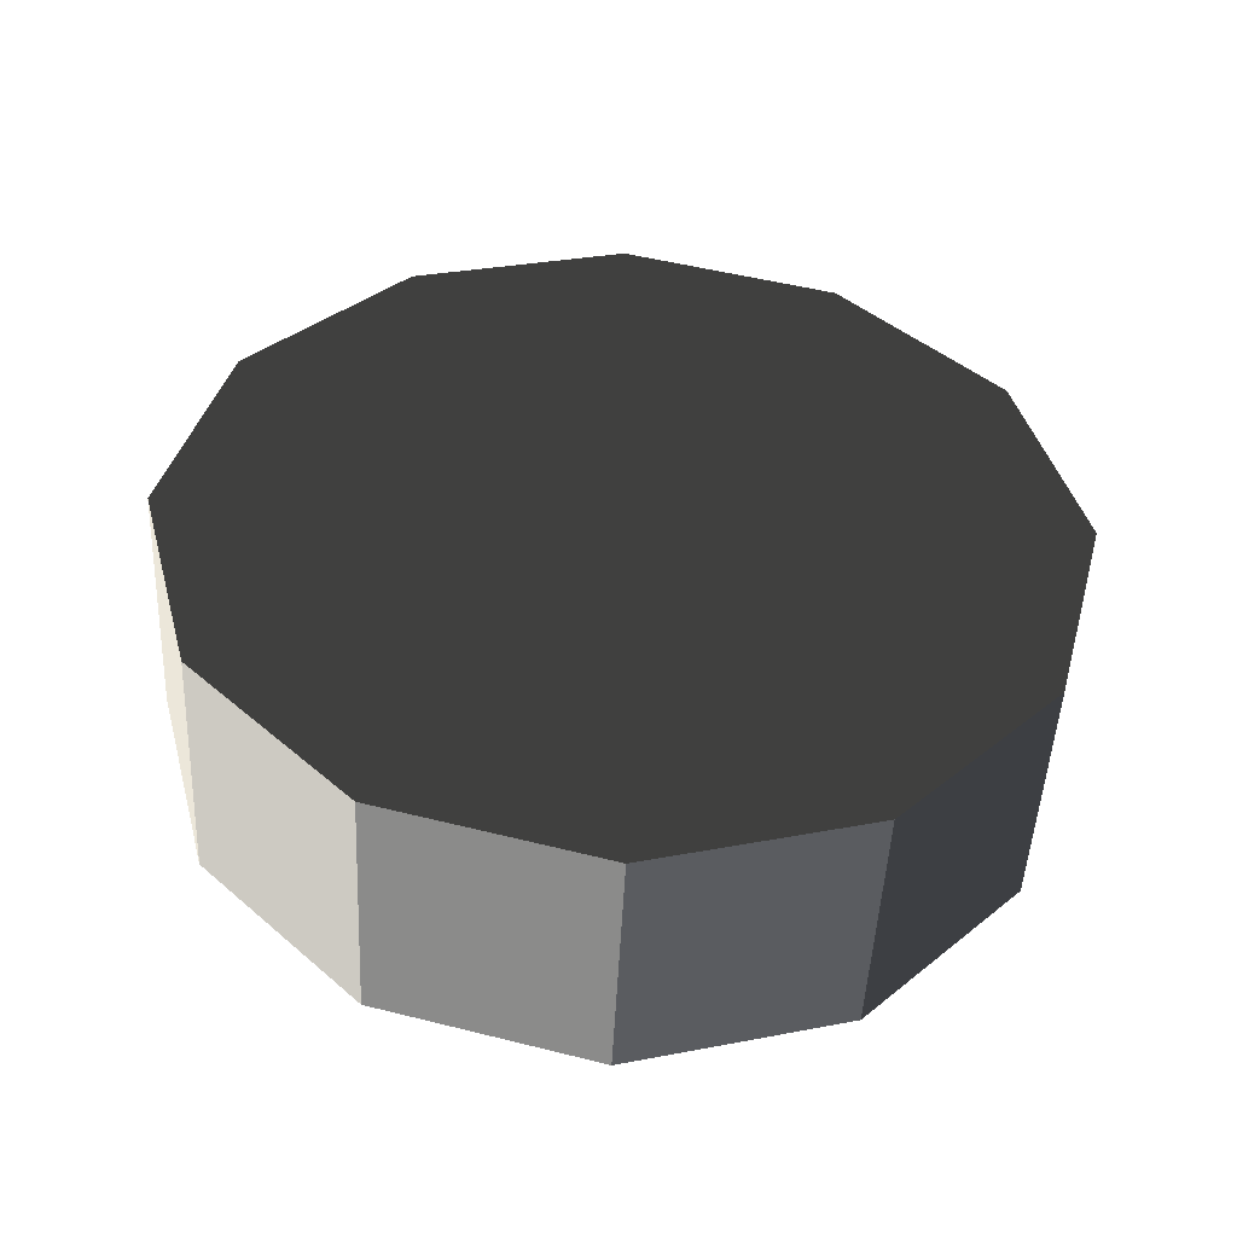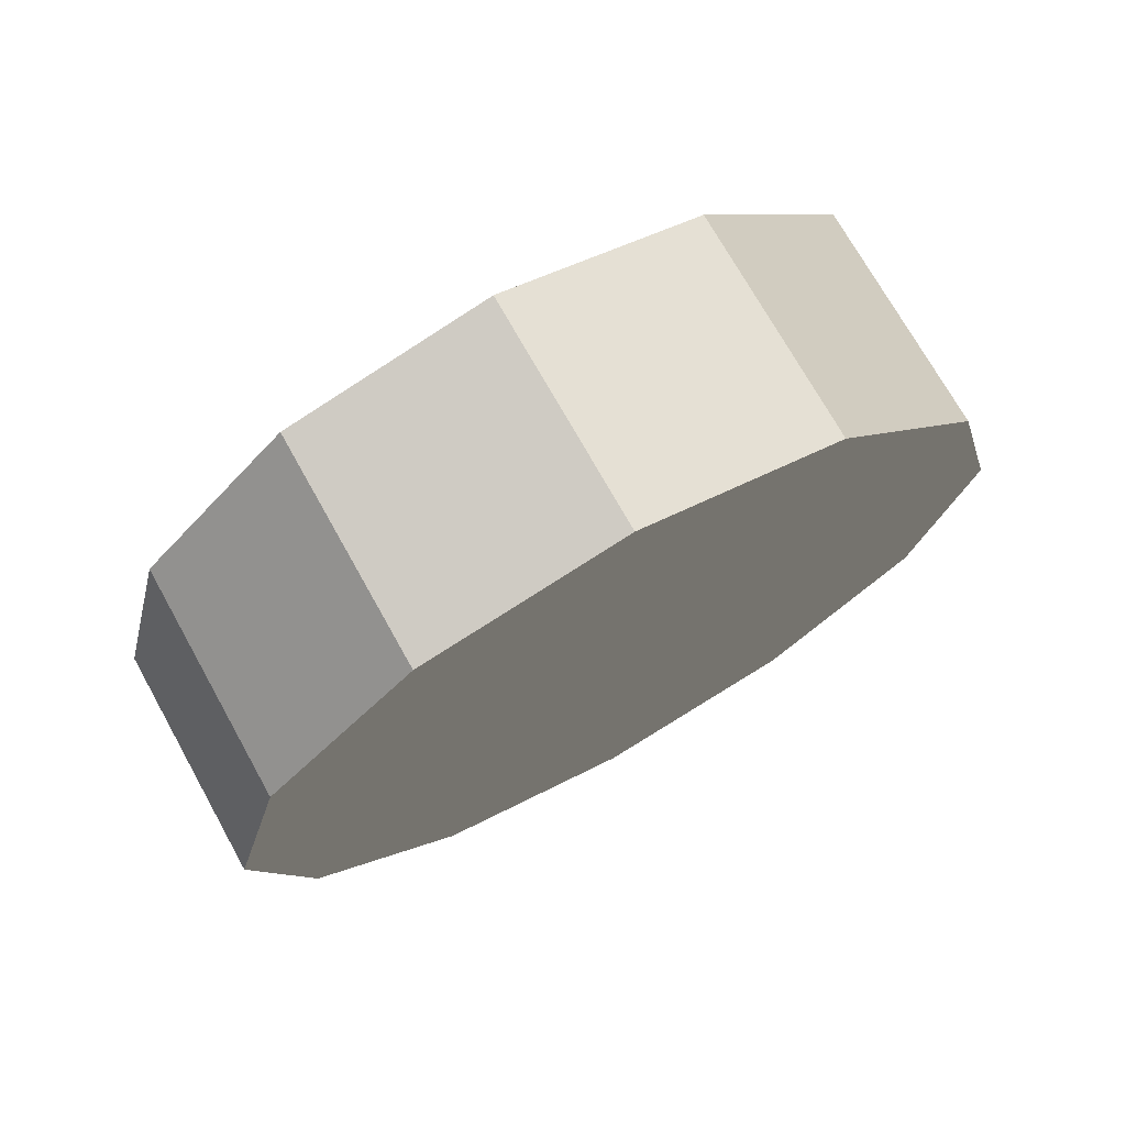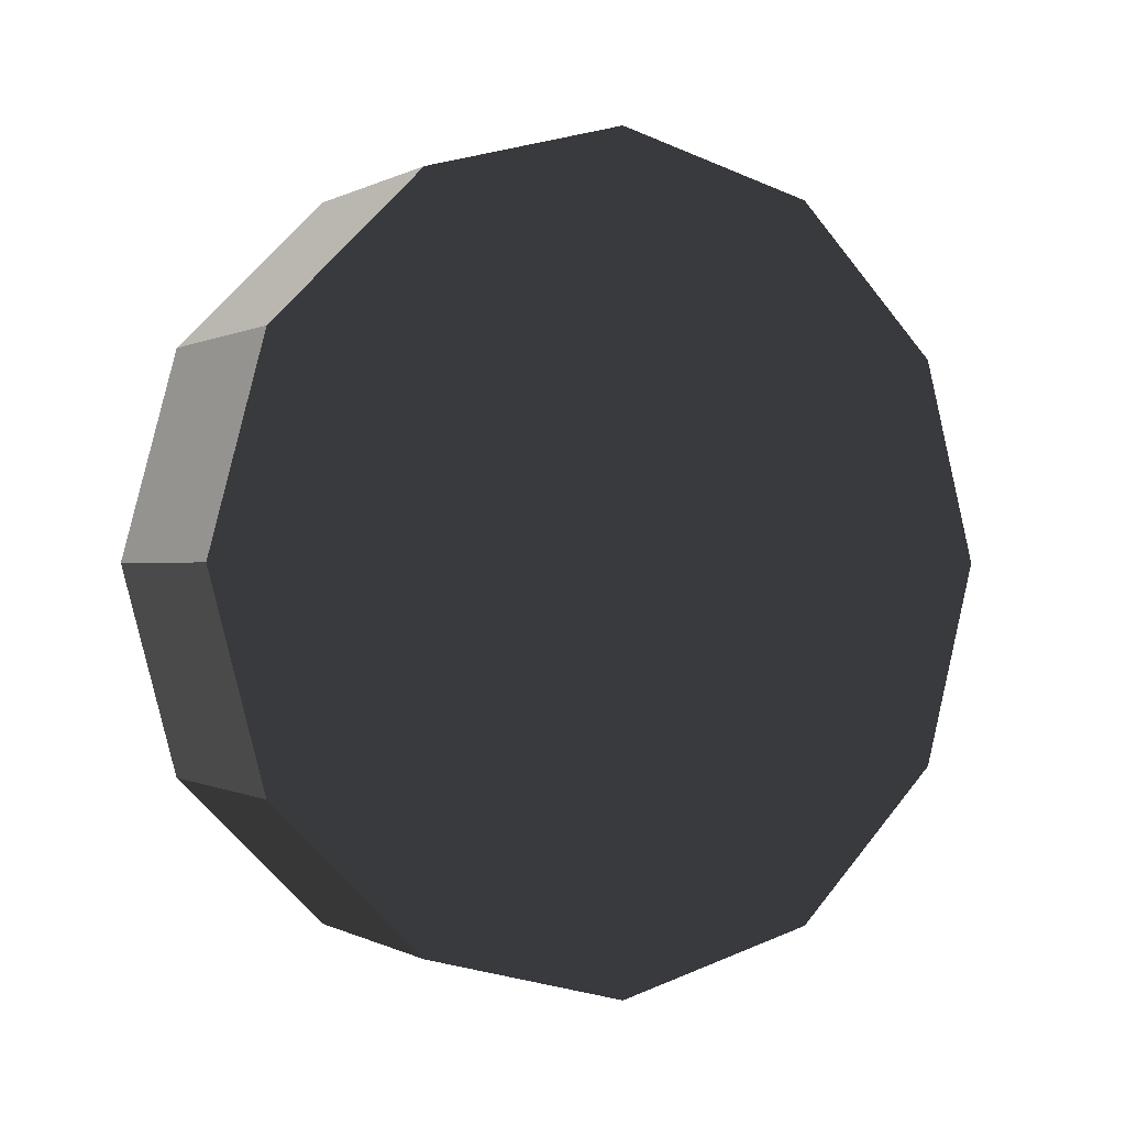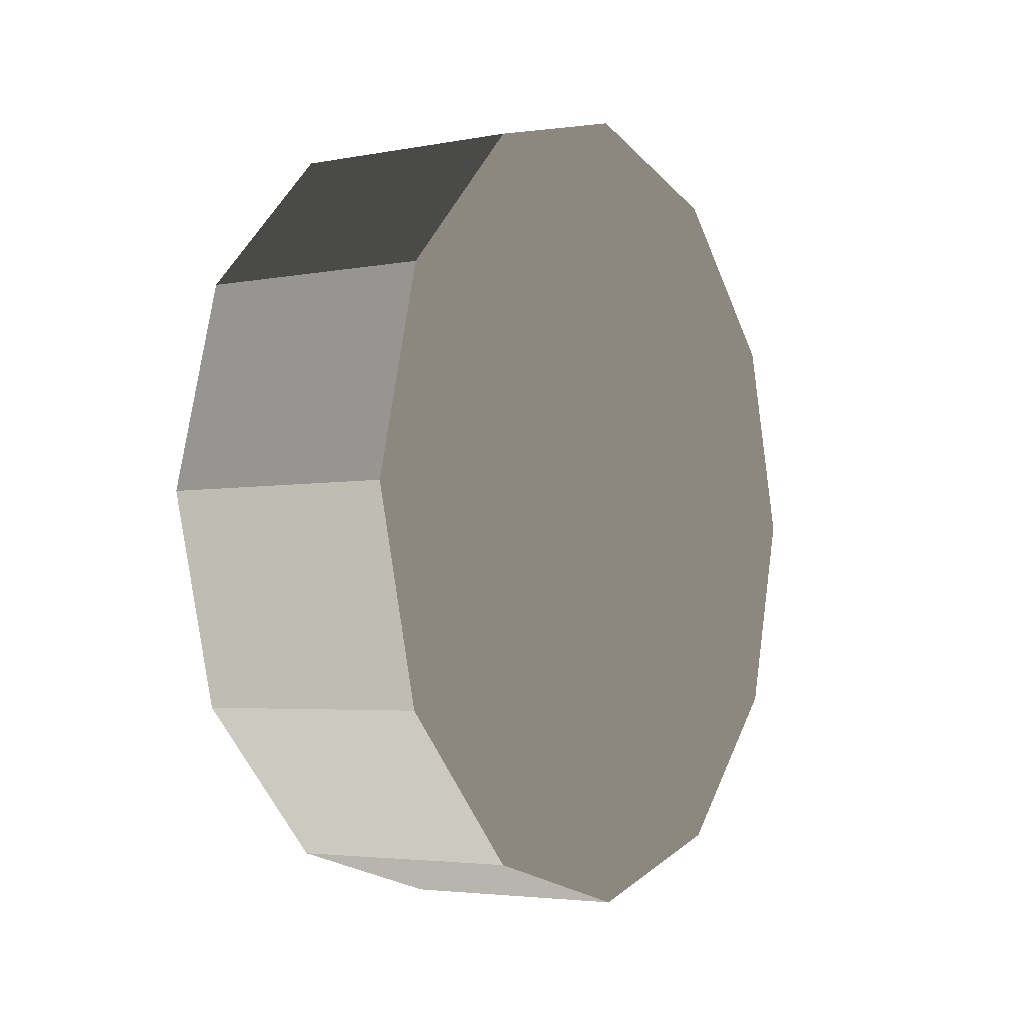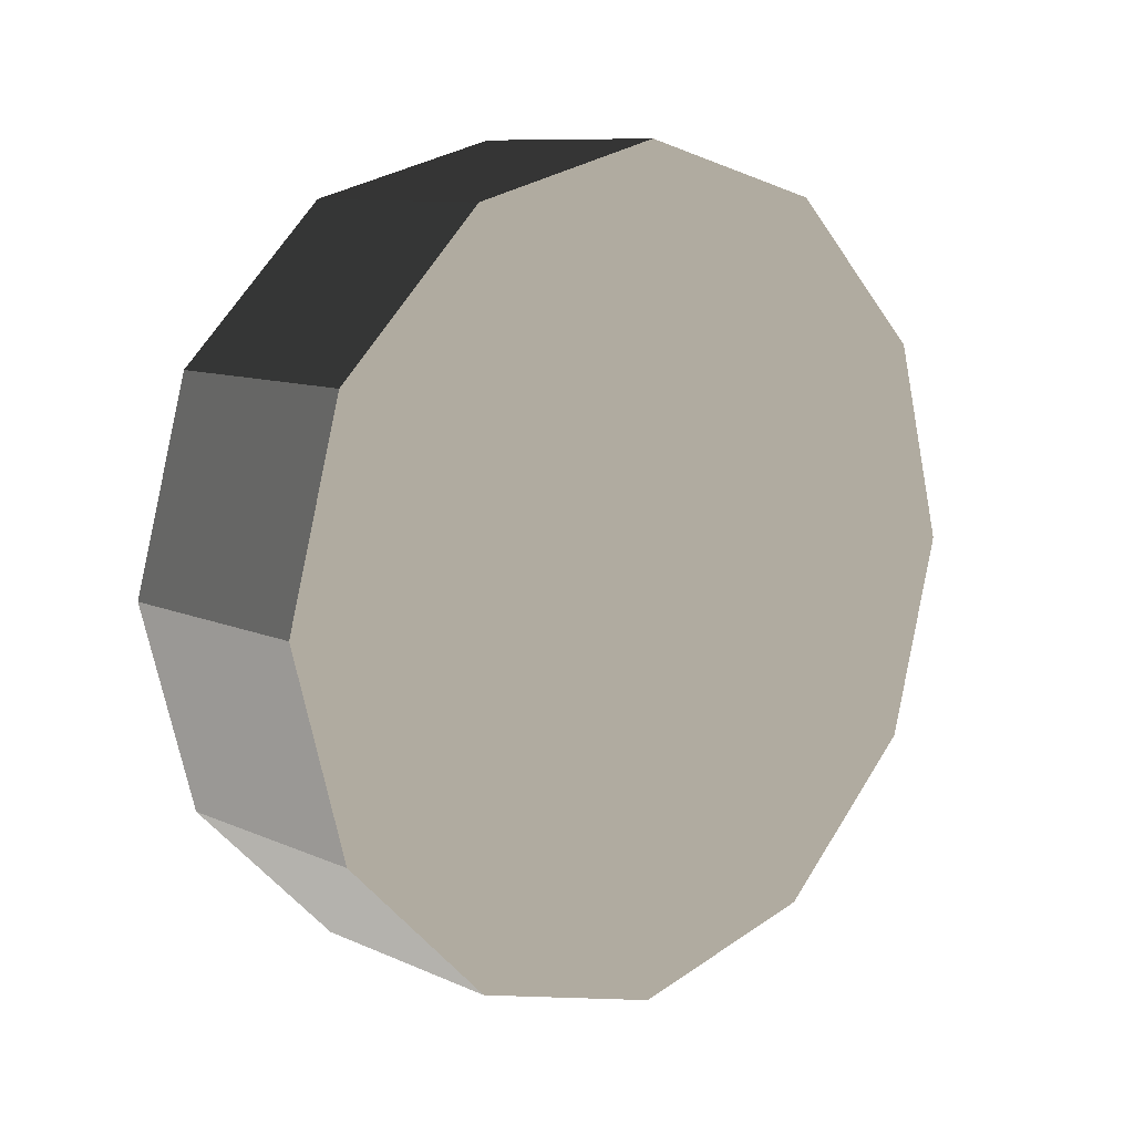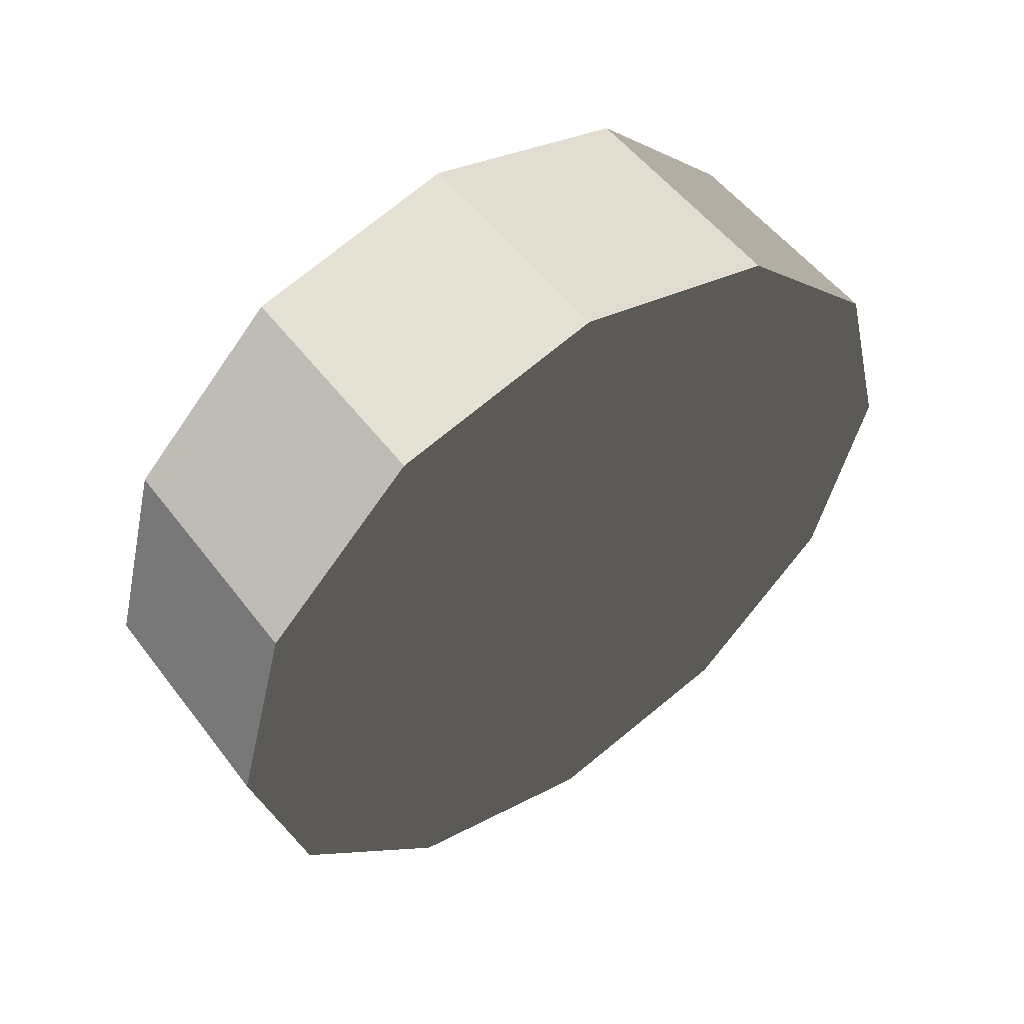
<metadata>
{"format":"obj","ext":"obj","renderer":"f3d","projection":"perspective","resolution":1024,"background":"white","views":[{"elev":-48.7,"azim":-92.7,"up":"+Y"},{"elev":72.5,"azim":-119.2,"up":"+Y"},{"elev":-0.1,"azim":61.6,"up":"+Z"},{"elev":-4.0,"azim":-148.0,"up":"+Z"},{"elev":9.8,"azim":-131.5,"up":"+Z"},{"elev":53.0,"azim":53.7,"up":"+Y"}]}
</metadata>
<code>
v 0.2044 0.6152 -0.3552
v -0.2044 0.6152 -0.3552
v -0.2044 0.3552 -0.6152
v 0.2044 0.3552 -0.6152
v 0.2044 0.3552 -0.6152
v -0.2044 0.3552 -0.6152
v -0.2044 5.96e-08 -0.7104
v 0.2044 5.96e-08 -0.7104
v 0.2044 5.96e-08 -0.7104
v -0.2044 5.96e-08 -0.7104
v -0.2044 -0.3552 -0.6152
v 0.2044 -0.3552 -0.6152
v 0.2044 -0.3552 -0.6152
v -0.2044 -0.3552 -0.6152
v -0.2044 -0.6152 -0.3552
v 0.2044 -0.6152 -0.3552
v 0.2044 -0.6152 -0.3552
v -0.2044 -0.6152 -0.3552
v -0.2044 -0.7104 8.821e-06
v 0.2044 -0.7104 8.821e-06
v 0.2044 -0.7104 8.821e-06
v -0.2044 -0.7104 8.821e-06
v -0.2044 -0.6152 0.3552
v 0.2044 -0.6152 0.3552
v 0.2044 -0.6152 0.3552
v -0.2044 -0.6152 0.3552
v -0.2044 -0.3552 0.6152
v 0.2044 -0.3552 0.6152
v 0.2044 -0.3552 0.6152
v -0.2044 -0.3552 0.6152
v -0.2044 5.96e-08 0.7104
v 0.2044 5.96e-08 0.7104
v 0.2044 5.96e-08 0.7104
v -0.2044 5.96e-08 0.7104
v -0.2044 0.3552 0.6152
v 0.2044 0.3552 0.6152
v 0.2044 0.3552 0.6152
v -0.2044 0.3552 0.6152
v -0.2044 0.6152 0.3552
v 0.2044 0.6152 0.3552
v 0.2044 0.6152 0.3552
v -0.2044 0.6152 0.3552
v -0.2044 0.7104 8.821e-06
v 0.2044 0.7104 8.821e-06
v 0.2044 0.7104 8.821e-06
v -0.2044 0.7104 8.821e-06
v -0.2044 0.6152 -0.3552
v 0.2044 0.6152 -0.3552
v -0.2044 0.6152 -0.3552
v -0.2044 5.96e-08 8.821e-06
v -0.2044 0.3552 -0.6152
v -0.2044 5.96e-08 -0.7104
v -0.2044 -0.3552 -0.6152
v -0.2044 -0.6152 -0.3552
v -0.2044 -0.7104 8.821e-06
v -0.2044 -0.6152 0.3552
v -0.2044 -0.3552 0.6152
v -0.2044 5.96e-08 0.7104
v -0.2044 0.3552 0.6152
v -0.2044 0.6152 0.3552
v -0.2044 0.7104 8.821e-06
v 0.2044 0.6152 -0.3552
v 0.2044 0.3552 -0.6152
v 0.2044 0.7104 8.821e-06
v 0.2044 -0.6152 0.3552
v 0.2044 -0.7104 8.821e-06
v 0.2044 -0.3552 0.6152
v 0.2044 0.3552 -0.6152
v 0.2044 0.7104 8.821e-06
v 0.2044 0.3552 -0.6152
v 0.2044 0.6152 0.3552
v 0.2044 0.3552 -0.6152
v 0.2044 0.3552 0.6152
v 0.2044 0.3552 -0.6152
v 0.2044 5.96e-08 0.7104
v 0.2044 -0.7104 8.821e-06
v 0.2044 -0.6152 -0.3552
v 0.2044 5.96e-08 0.7104
v 0.2044 0.3552 -0.6152
v 0.2044 -0.3552 0.6152
v 0.2044 -0.6152 -0.3552
v 0.2044 0.3552 -0.6152
v 0.2044 -0.3552 -0.6152
v 0.2044 5.96e-08 -0.7104
g wheel_fl_573_198
f 1 3 2
f 1 4 3
f 5 7 6
f 5 8 7
f 9 11 10
f 9 12 11
f 13 15 14
f 13 16 15
f 17 19 18
f 17 20 19
f 21 23 22
f 21 24 23
f 25 27 26
f 25 28 27
f 29 31 30
f 29 32 31
f 33 35 34
f 33 36 35
f 37 39 38
f 37 40 39
f 41 43 42
f 41 44 43
f 45 47 46
f 45 48 47
f 49 51 50
f 51 52 50
f 52 53 50
f 53 54 50
f 54 55 50
f 55 56 50
f 56 57 50
f 57 58 50
f 58 59 50
f 59 60 50
f 60 61 50
f 61 49 50
f 62 64 63
f 65 66 63
f 67 65 68
f 69 71 70
f 71 73 72
f 73 75 74
f 76 77 74
f 78 80 79
f 81 83 82
f 83 84 82

</code>
